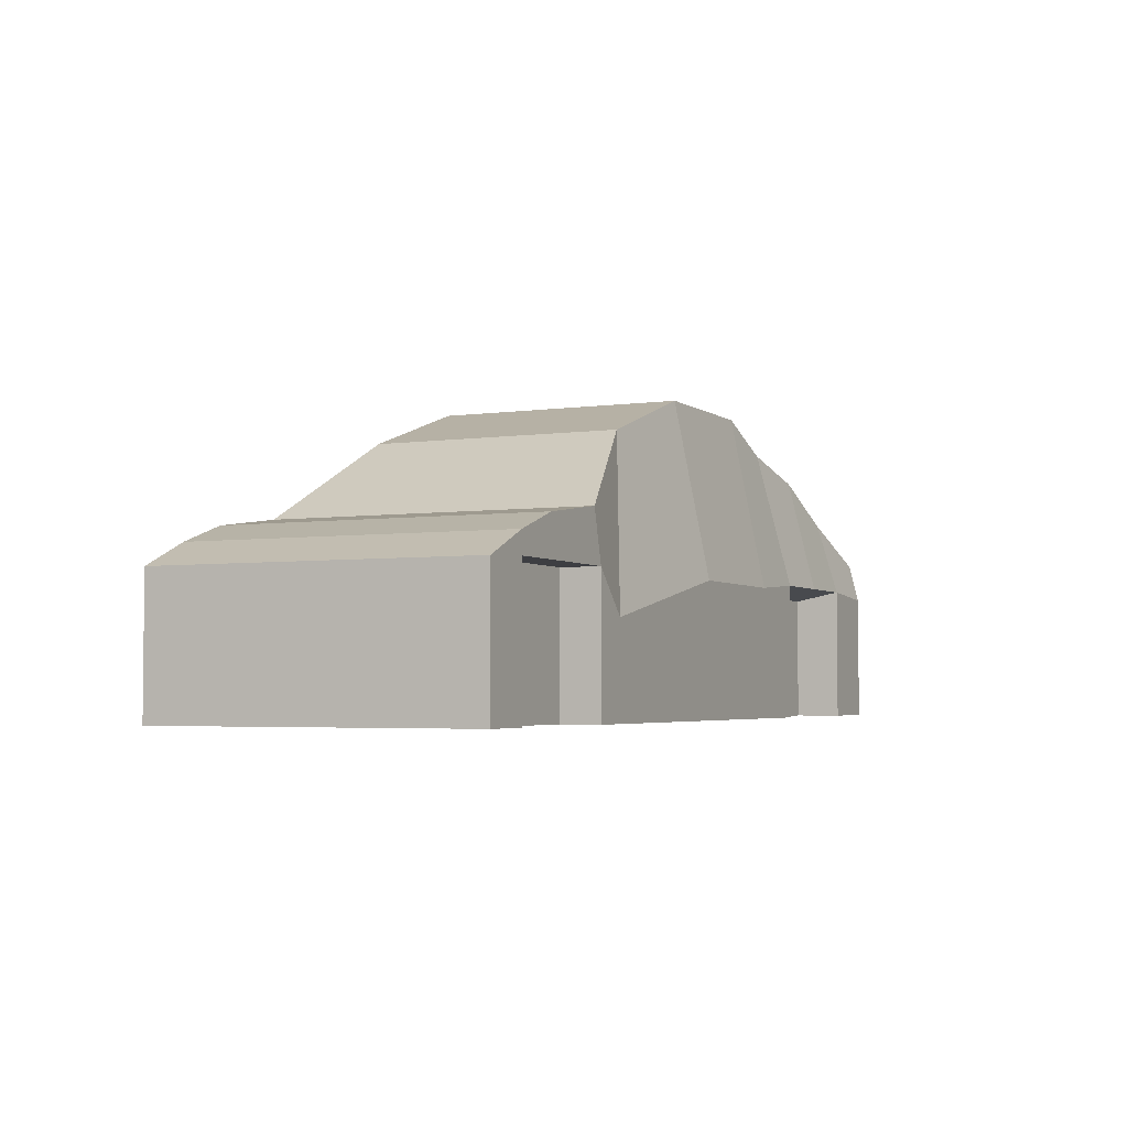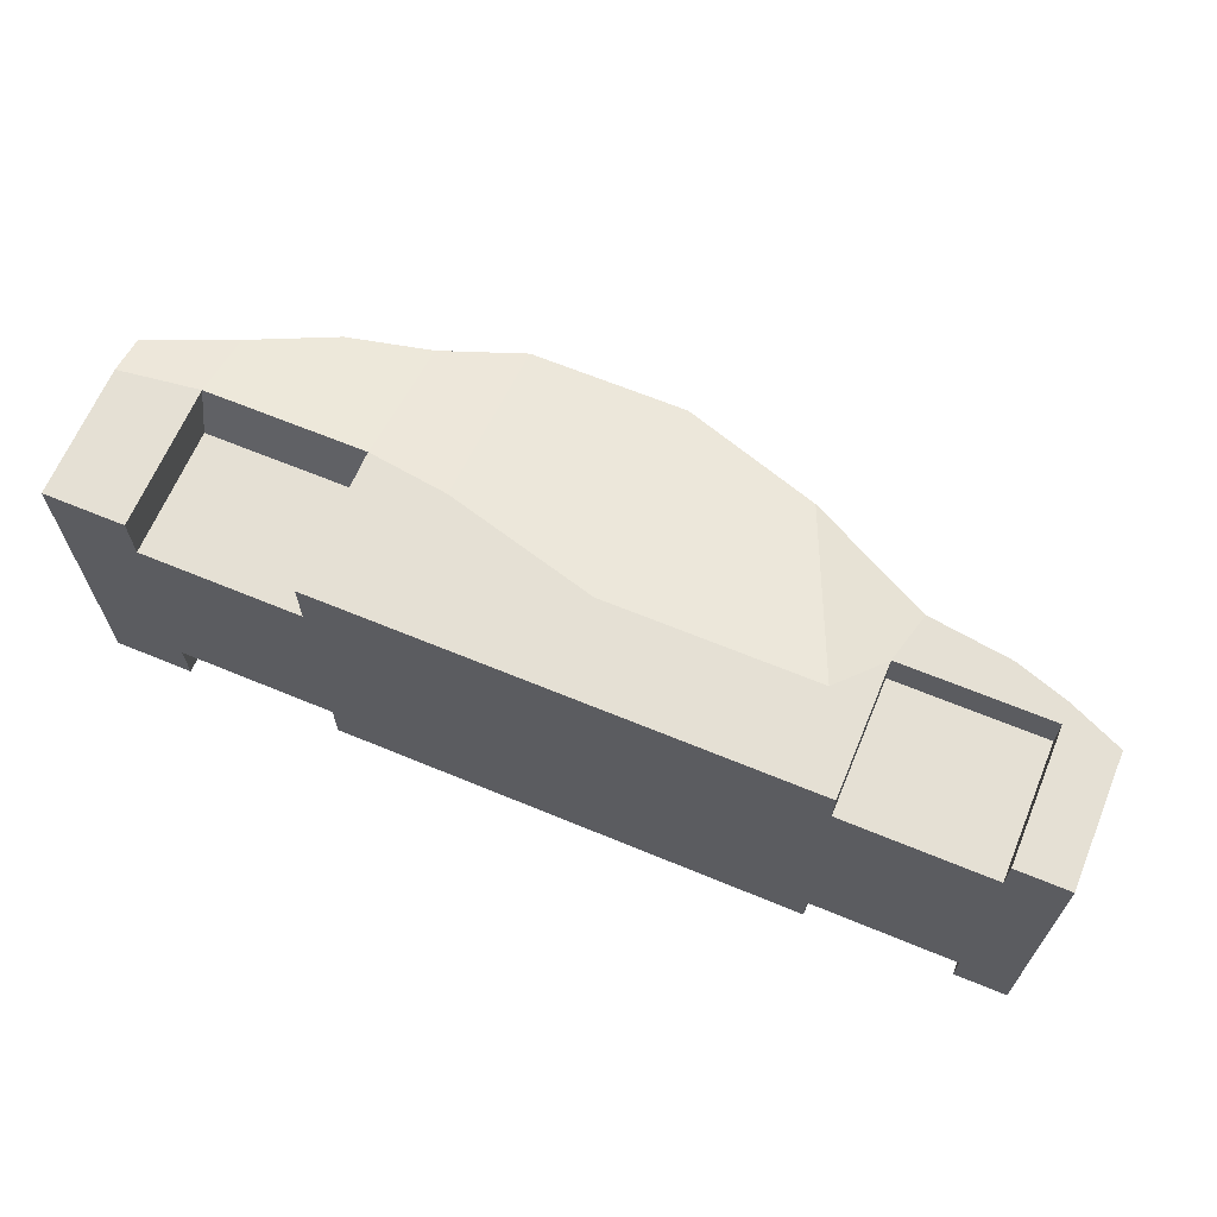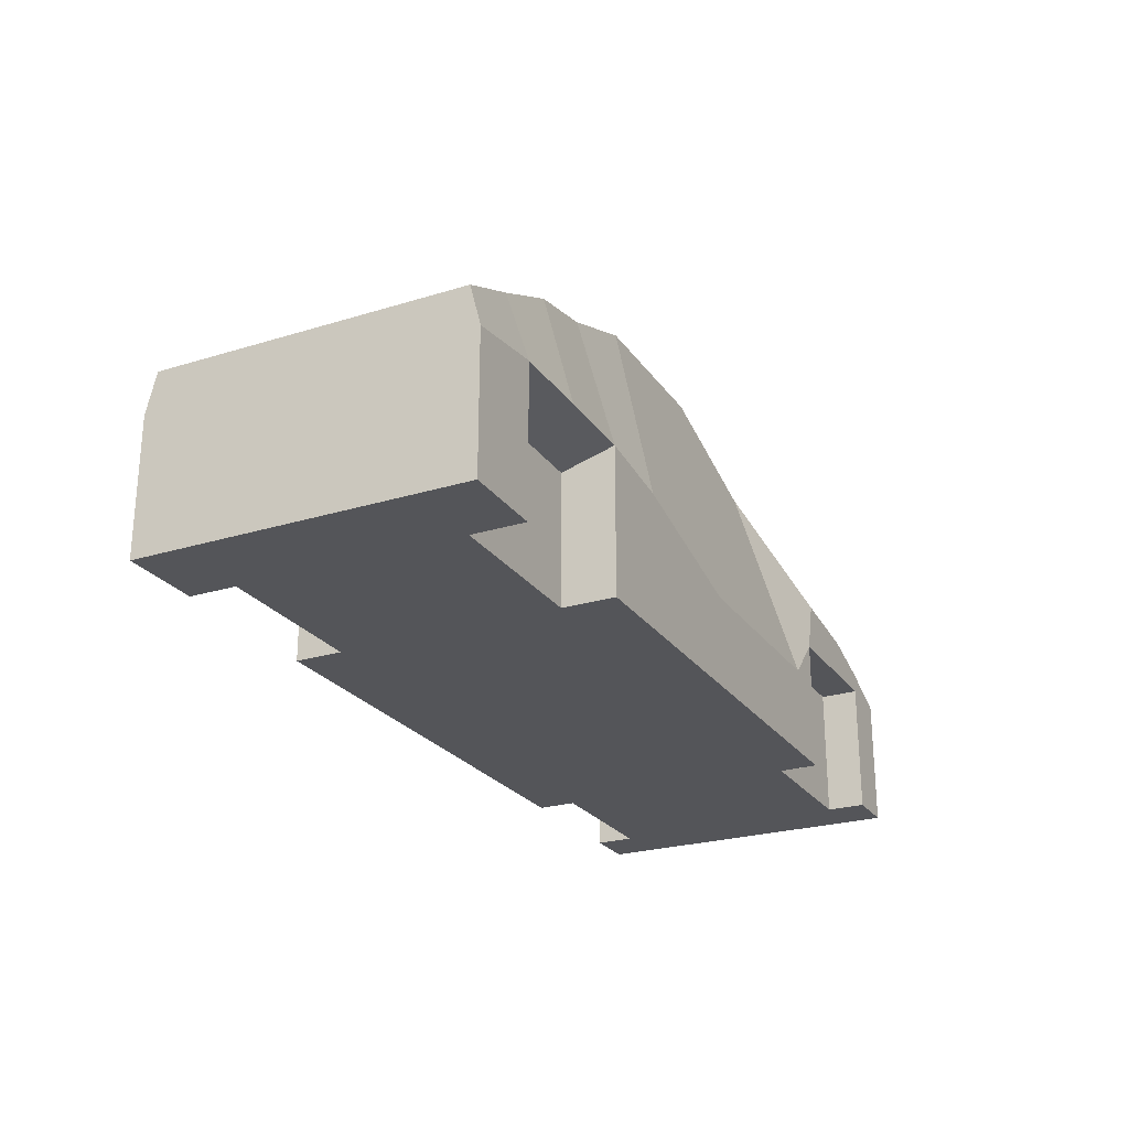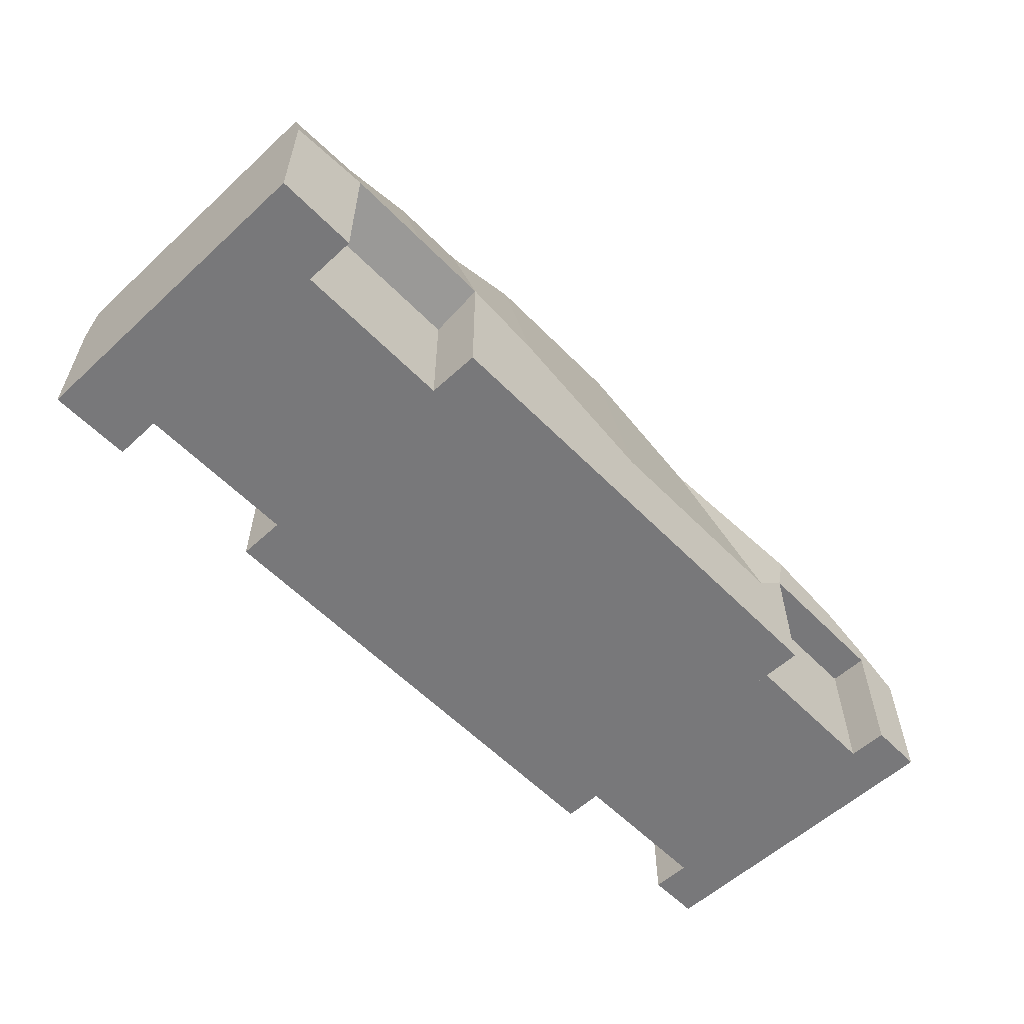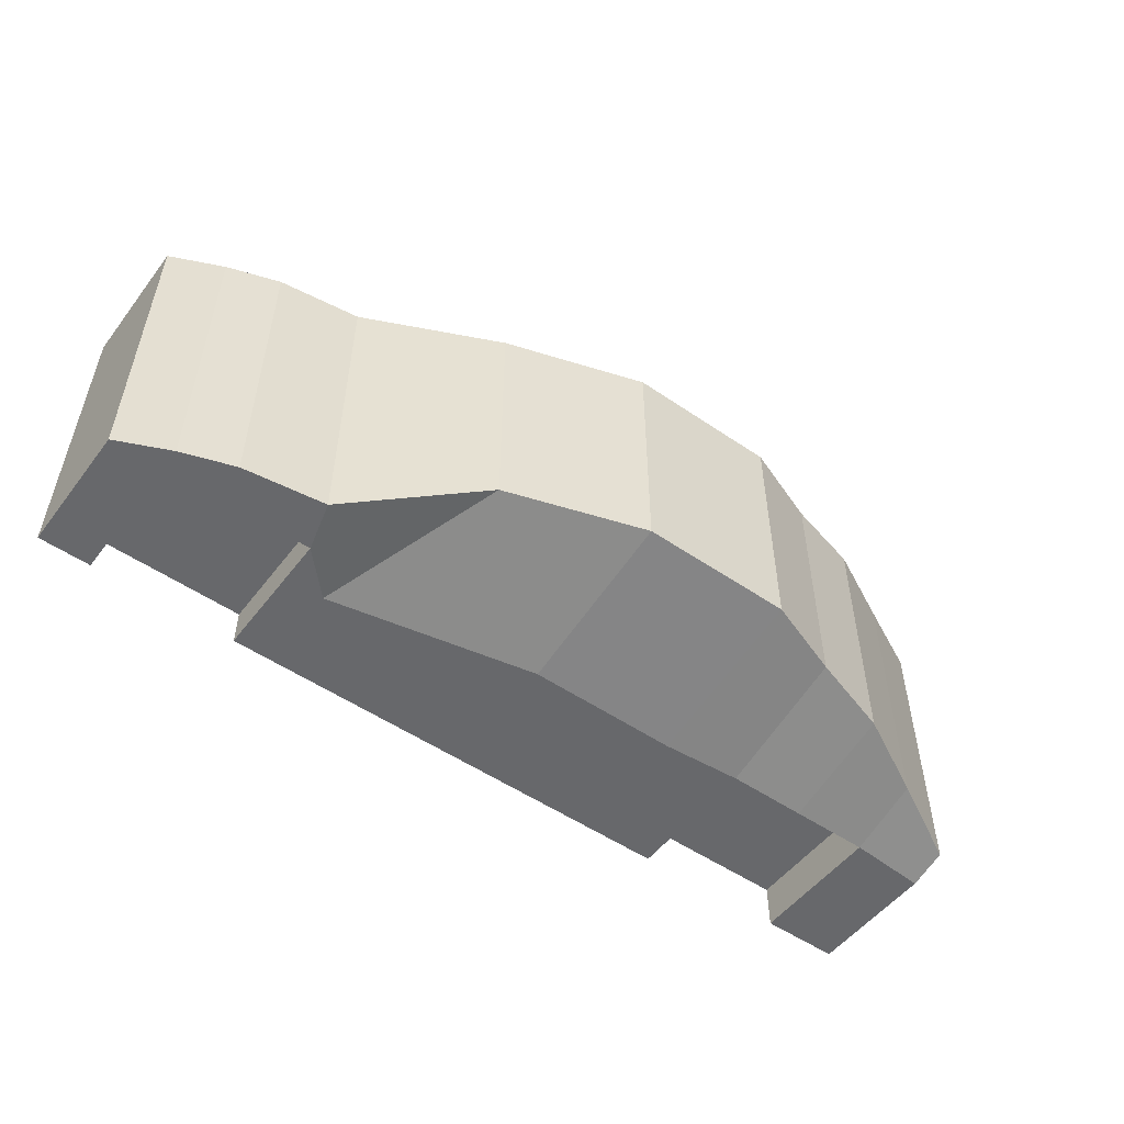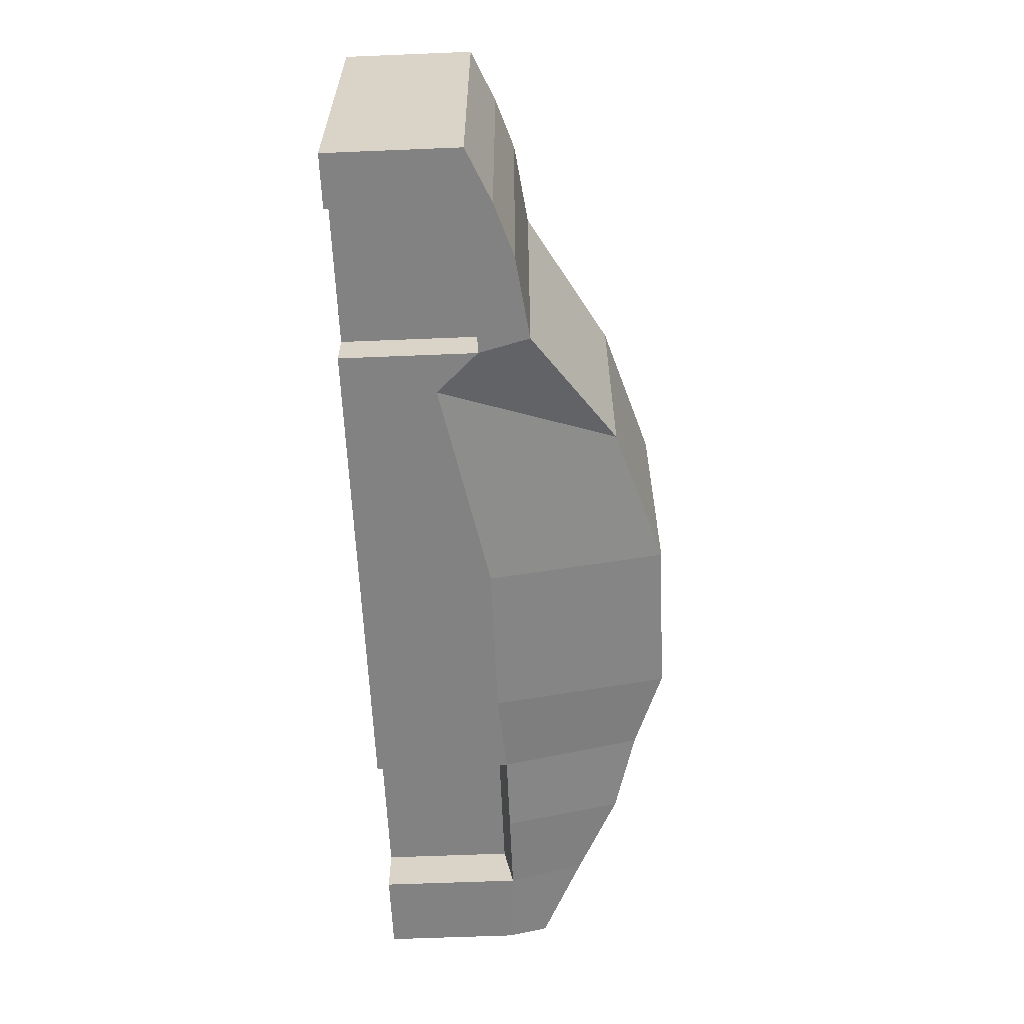
<metadata>
{"format":"obj","ext":"obj","renderer":"f3d","projection":"perspective","resolution":1024,"background":"white","views":[{"elev":-3.6,"azim":115.5,"up":"+Y"},{"elev":65.4,"azim":22.6,"up":"+Z"},{"elev":-24.7,"azim":-63.4,"up":"+Y"},{"elev":-57.6,"azim":-46.4,"up":"+Y"},{"elev":-52.3,"azim":143.6,"up":"+Z"},{"elev":-60.8,"azim":92.4,"up":"+Z"}]}
</metadata>
<code>
o Cube
v 2.587 -0.4194 -0.9612
v 2.587 -0.4194 0.9612
v -2.985 -0.4194 0.9612
v -2.985 -0.4194 -0.9612
v 2.587 0.3645 -0.9612
v 2.587 0.3645 0.9612
v -2.985 0.6197 0.9019
v -2.985 0.6197 -0.9019
v -0.121 -0.4194 -0.9612
v -0.121 -0.4194 0.9612
v -0.121 1.434 -0.7501
v -0.121 1.434 0.7501
v 1.143 -0.4194 -0.9612
v 1.143 -0.4194 0.9612
v 0.7072 1.168 -0.7501
v 0.7072 1.168 0.7501
v -1.047 -0.4194 -0.9612
v -1.047 -0.4194 0.9612
v -1.047 1.434 -0.7501
v -1.047 1.434 0.7501
v 2.271 -0.4194 -0.7305
v 1.956 0.6128 -0.9612
v 1.956 0.6128 0.9612
v 1.956 -0.4194 -0.7305
v -2.016 1.12 -0.7895
v -2.016 1.12 0.7895
v 2.271 -0.4194 -0.9612
v 2.271 -0.4194 0.9612
v 2.271 0.506 -0.9612
v 2.271 0.506 0.9612
v -2.501 -0.4194 -0.9612
v -2.501 -0.4194 0.9612
v -2.501 0.8715 -0.8282
v -2.501 0.8715 0.8282
v 1.38 -0.4194 -0.9612
v 1.38 -0.4194 0.9612
v 1.458 0.6814 -0.9612
v 1.458 0.6814 0.9612
v -1.532 -0.4194 -0.9612
v -1.532 -0.4194 0.9612
v -1.532 1.257 -0.7441
v -1.532 1.257 0.7441
v 2.587 0.1304 -0.9612
v 2.587 0.1304 0.9612
v -2.985 0.3823 0.9612
v -2.985 0.3823 -0.9612
v -0.121 0.3823 -0.9612
v -0.121 0.1304 0.9612
v 1.143 0.1304 0.9612
v 1.143 0.1304 -0.9612
v -1.047 0.3823 -0.9612
v -1.047 0.3823 0.9612
v 1.956 0.3809 -0.9612
v 1.956 0.3809 0.9612
v -2.016 0.4178 -0.9612
v -2.016 0.4477 0.9612
v 2.271 0.3809 0.9612
v 2.271 0.3809 -0.9612
v -2.501 0.4178 -0.9612
v -2.501 0.4477 0.9612
v 1.38 0.3809 -0.9612
v 1.38 0.3809 0.9612
v -1.532 0.4477 0.9612
v -1.532 0.4178 -0.9612
v 2.271 -0.4194 0.7298
v 1.956 -0.4194 0.7298
v 1.956 0.3809 0.7298
v -1.532 -0.4194 0.6482
v -2.016 -0.4194 0.6482
v -2.016 0.3577 0.6482
v 2.271 0.3809 0.7298
v -2.501 -0.4194 0.6482
v -2.501 0.3577 0.6482
v 1.38 -0.4194 0.7298
v 1.38 0.3809 0.7298
v -1.532 0.3577 0.6482
v -1.532 -0.4194 -0.68
v -2.016 -0.4194 -0.68
v -2.501 -0.4194 -0.68
v 1.38 -0.4194 -0.7305
v 1.956 0.3809 -0.7305
v -2.016 0.3606 -0.68
v 2.271 0.3809 -0.7305
v -2.501 0.3606 -0.68
v 1.38 0.3809 -0.7305
v -1.532 0.3606 -0.68
f 31 32 3 4
f 33 8 7 34
f 43 5 6 44
f 60 34 7 45
f 45 7 8 46
f 59 31 4 46
f 50 13 9 47
f 49 16 12 48
f 15 11 12 16
f 13 14 10 9
f 35 36 14 13
f 37 15 16 38
f 62 38 16 49
f 61 35 13 50
f 47 9 17 51
f 48 12 20 52
f 11 19 20 12
f 9 10 18 17
f 59 55 82 84
f 57 30 23 54
f 29 22 23 30
f 86 77 78 82
f 65 66 74 80 24 21
f 63 42 26 56
f 41 25 26 42
f 55 64 86 82
f 1 2 28 27
f 5 29 30 6
f 44 6 30 57
f 43 1 27 58
f 31 59 84 79
f 56 26 34 60
f 25 33 34 26
f 53 58 83 81
f 54 23 38 62
f 22 37 38 23
f 83 21 24 81
f 17 18 40 39
f 19 41 42 20
f 52 20 42 63
f 51 17 39 64
f 19 51 64 41
f 18 52 63 40
f 62 36 74 75
f 22 53 61 37
f 56 60 73 70
f 25 55 59 33
f 5 43 58 29
f 2 44 57 28
f 81 24 80 85
f 41 64 55 25
f 29 58 53 22
f 10 48 52 18
f 11 47 51 19
f 37 61 50 15
f 36 62 49 14
f 14 49 48 10
f 15 50 47 11
f 33 59 46 8
f 3 45 46 4
f 32 60 45 3
f 1 43 44 2
f 66 67 75 74
f 69 70 73 72
f 68 76 70 69
f 65 71 67 66
f 63 56 70 76
f 54 62 75 67
f 82 78 79 84
f 64 39 77 86
f 28 57 71 65
f 57 54 67 71
f 40 63 76 68
f 60 32 72 73
f 35 61 85 80
f 79 78 77 68 69 72
f 61 53 81 85
f 58 27 21 83

</code>
